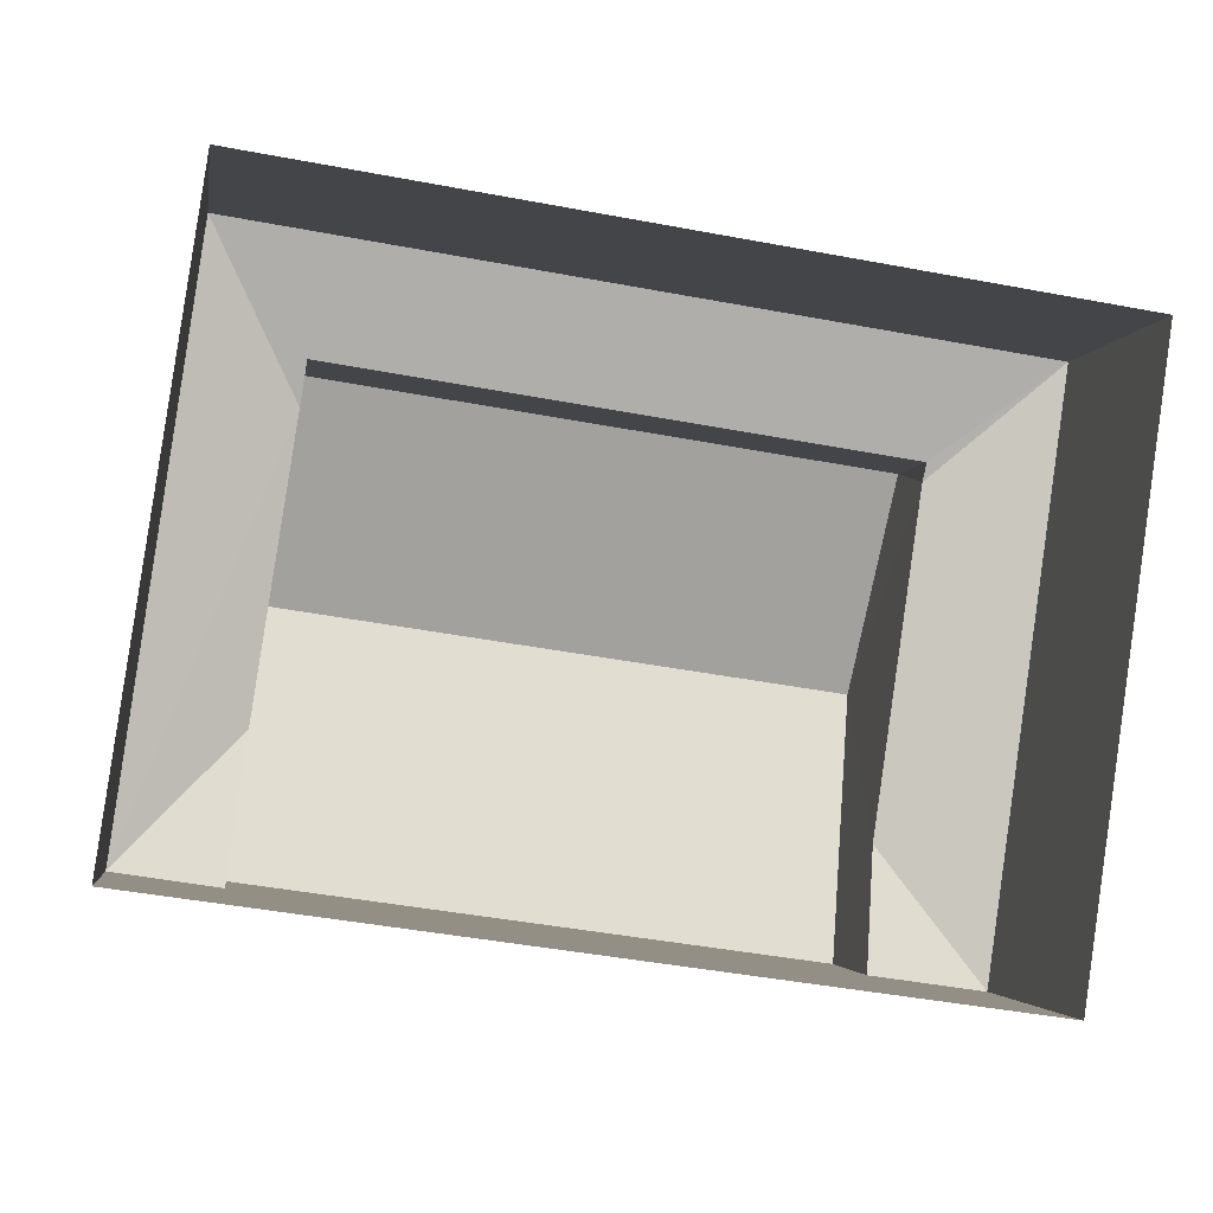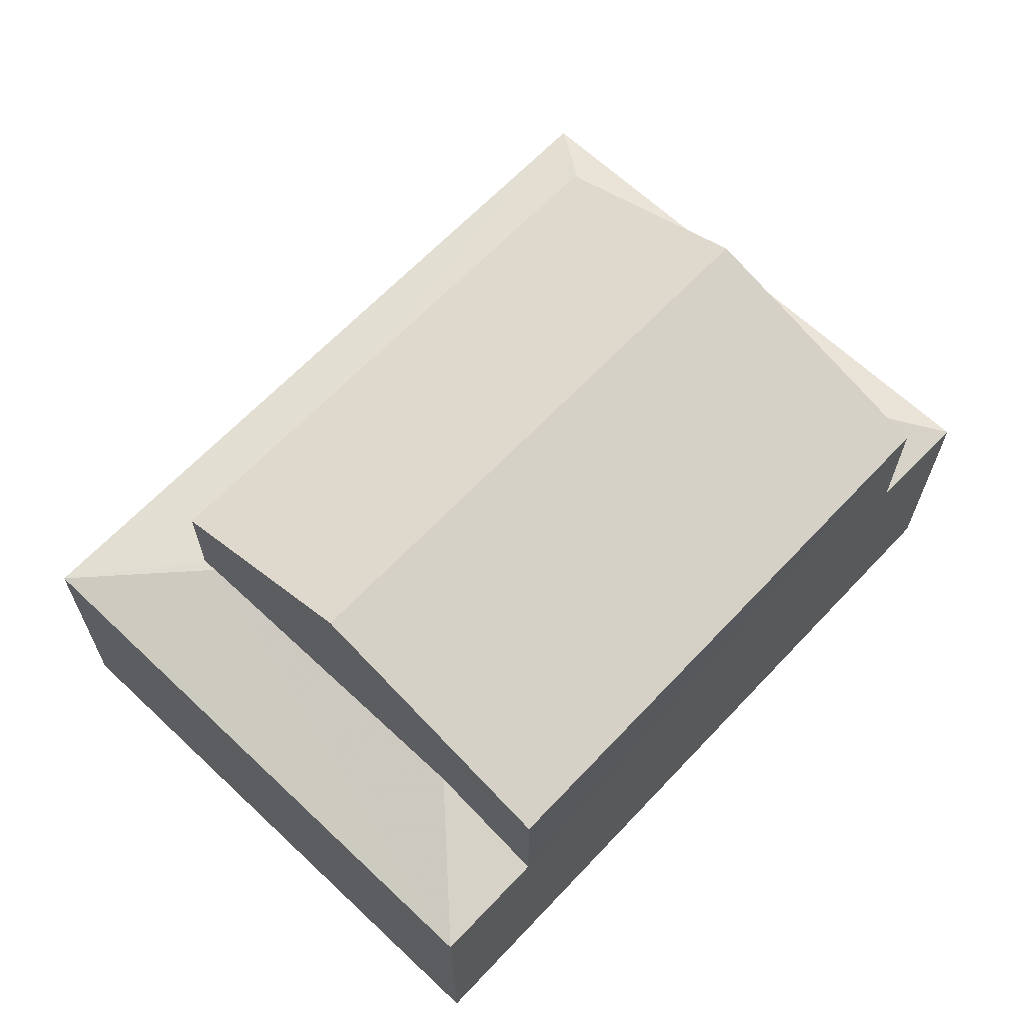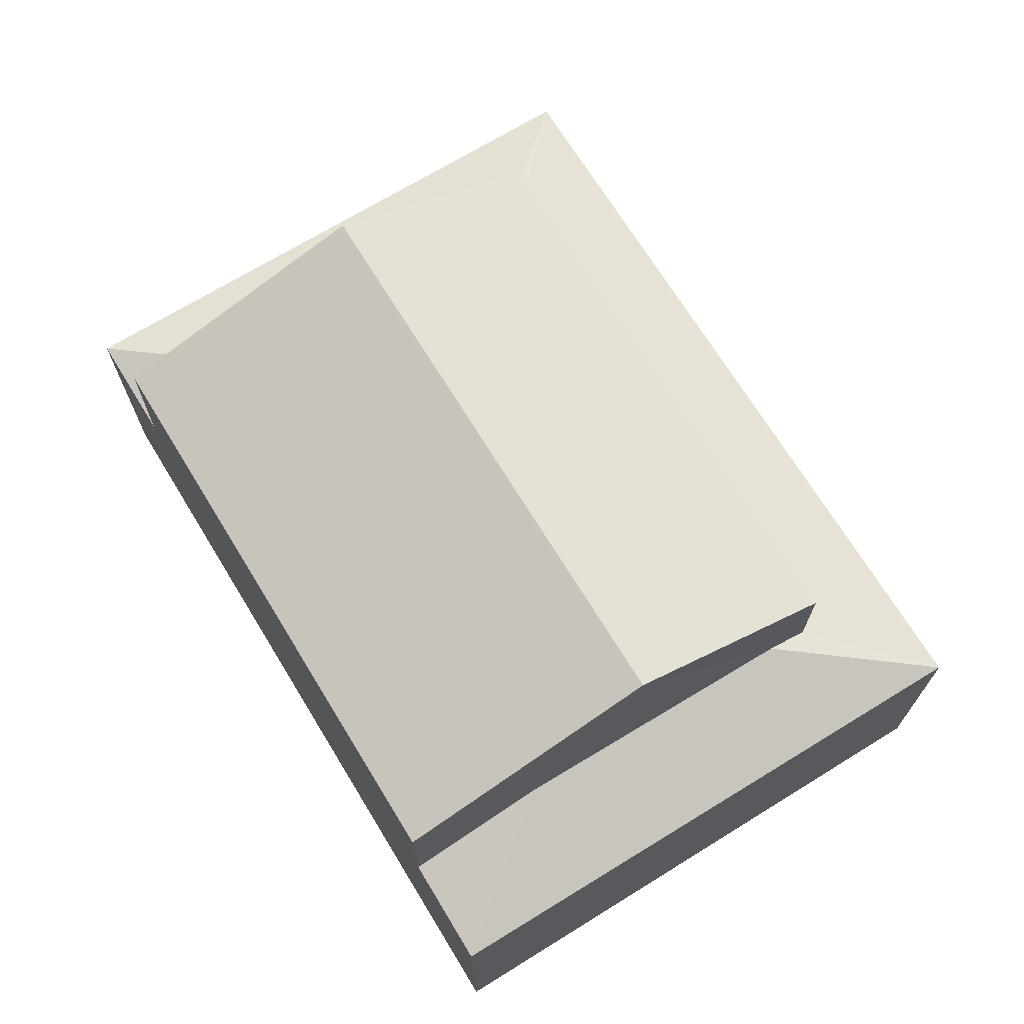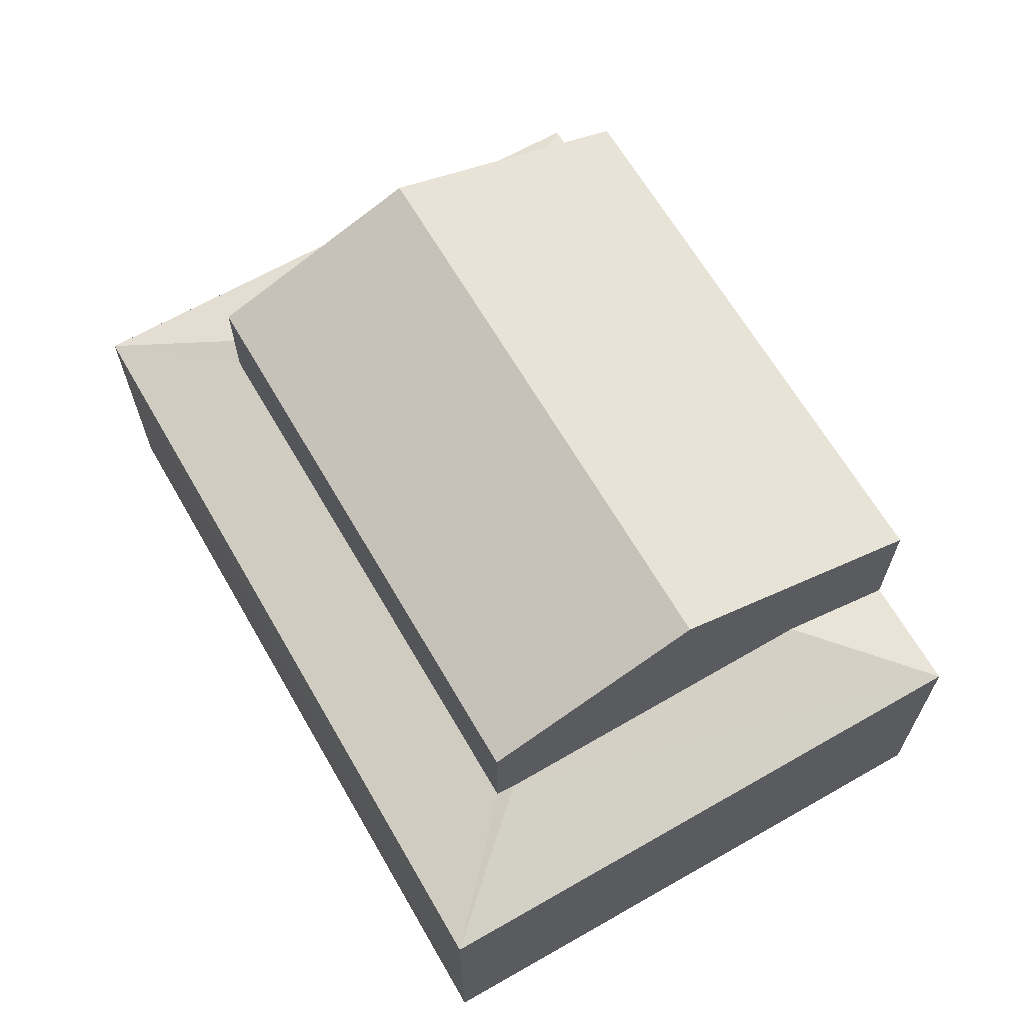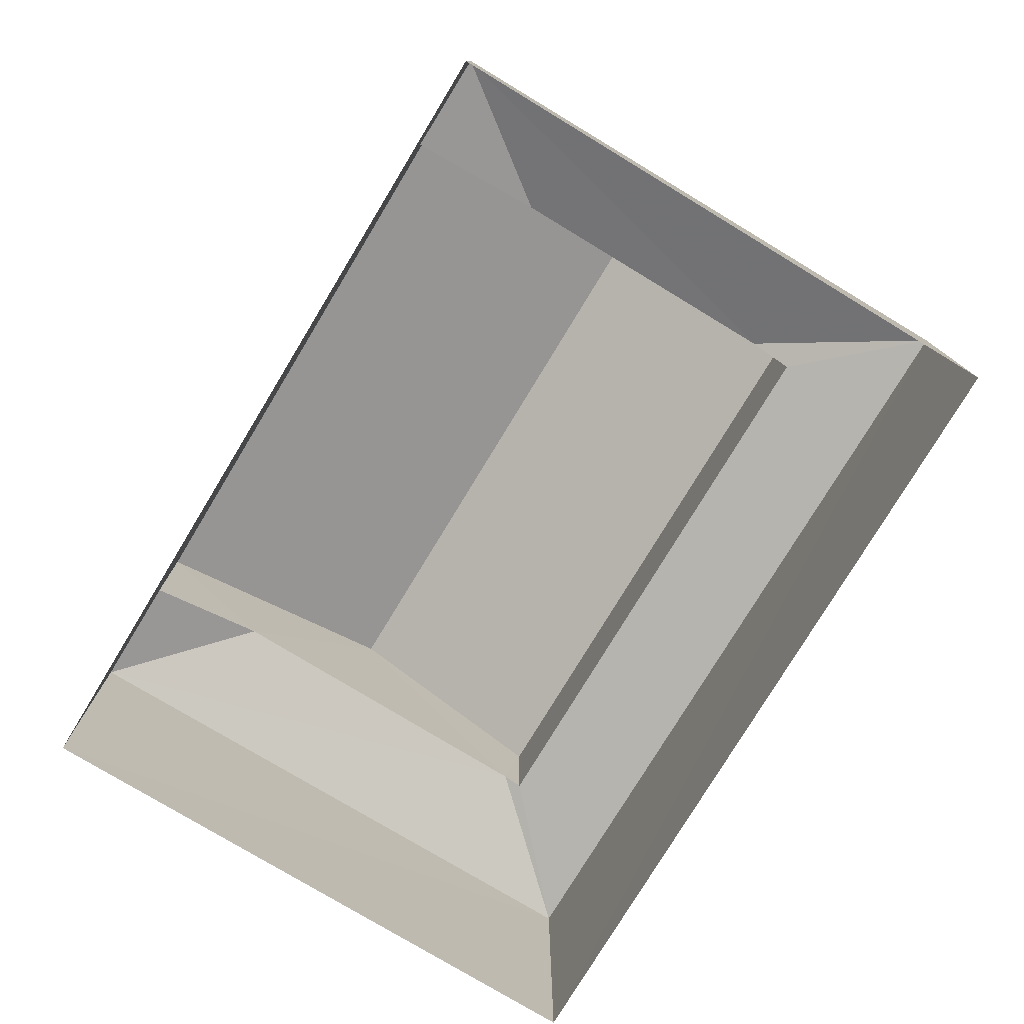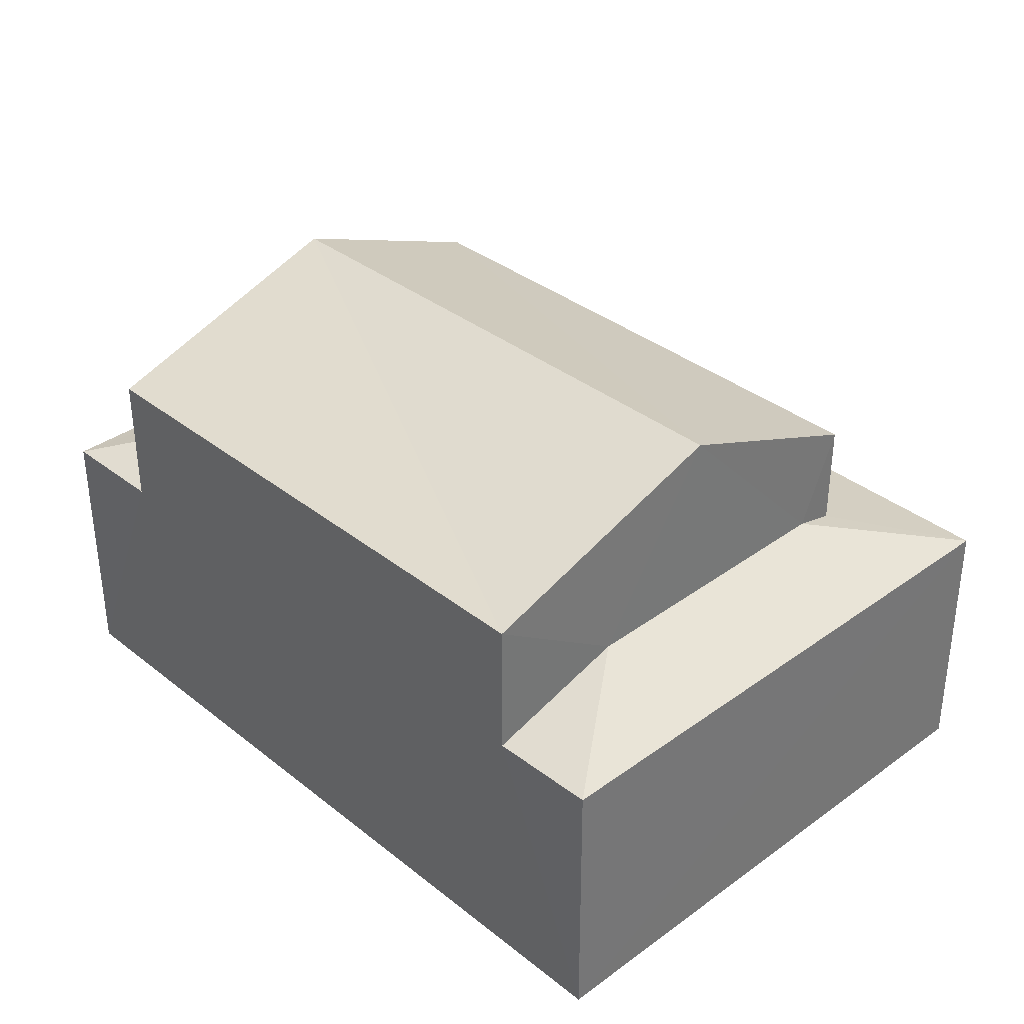
<metadata>
{"format":"obj","ext":"obj","renderer":"f3d","projection":"perspective","resolution":1024,"background":"white","views":[{"elev":-3.2,"azim":171.1,"up":"+Y"},{"elev":65.0,"azim":-38.4,"up":"+Z"},{"elev":70.1,"azim":66.8,"up":"+Z"},{"elev":65.5,"azim":-111.8,"up":"+Z"},{"elev":-77.3,"azim":67.1,"up":"+Z"},{"elev":35.4,"azim":54.5,"up":"+Z"}]}
</metadata>
<code>
v -3.111e+05 4.304e+04 3.246
v -3.111e+05 4.304e+04 3.247
v -3.111e+05 4.305e+04 3.252
v -3.111e+05 4.304e+04 3.241
v -3.111e+05 4.304e+04 7.684
v -3.111e+05 4.304e+04 7.145
v -3.111e+05 4.304e+04 7.681
v -3.111e+05 4.304e+04 7.151
v -3.111e+05 4.304e+04 10.38
v -3.111e+05 4.304e+04 9.13
v -3.111e+05 4.304e+04 10.38
v -3.111e+05 4.304e+04 9.126
v -3.111e+05 4.304e+04 9.131
v -3.111e+05 4.304e+04 9.134
v -3.111e+05 4.304e+04 7.786
v -3.111e+05 4.304e+04 7.15
v -3.111e+05 4.304e+04 7.15
v -3.111e+05 4.304e+04 7.789
v -3.111e+05 4.305e+04 7.156
v -3.111e+05 4.304e+04 7.146
v -3.111e+05 4.304e+04 7.608
v -3.111e+05 4.304e+04 7.612
f 1 2 3
f 1 4 2
f 5 6 7
f 5 8 6
f 9 10 11
f 9 12 10
f 11 13 9
f 11 14 13
f 15 16 17
f 17 18 15
f 17 19 18
f 20 7 6
f 21 19 8
f 8 5 21
f 18 19 22
f 22 19 21
f 14 21 13
f 14 22 21
f 19 1 3
f 19 17 1
f 13 21 5
f 13 5 9
f 7 12 9
f 7 20 12
f 5 7 9
f 10 16 15
f 10 15 11
f 18 14 11
f 18 22 14
f 15 18 11
f 19 3 2
f 8 19 2
f 4 1 20
f 4 20 6
f 1 17 16
f 12 20 10
f 20 16 10
f 1 16 20
f 8 2 4
f 6 8 4

</code>
